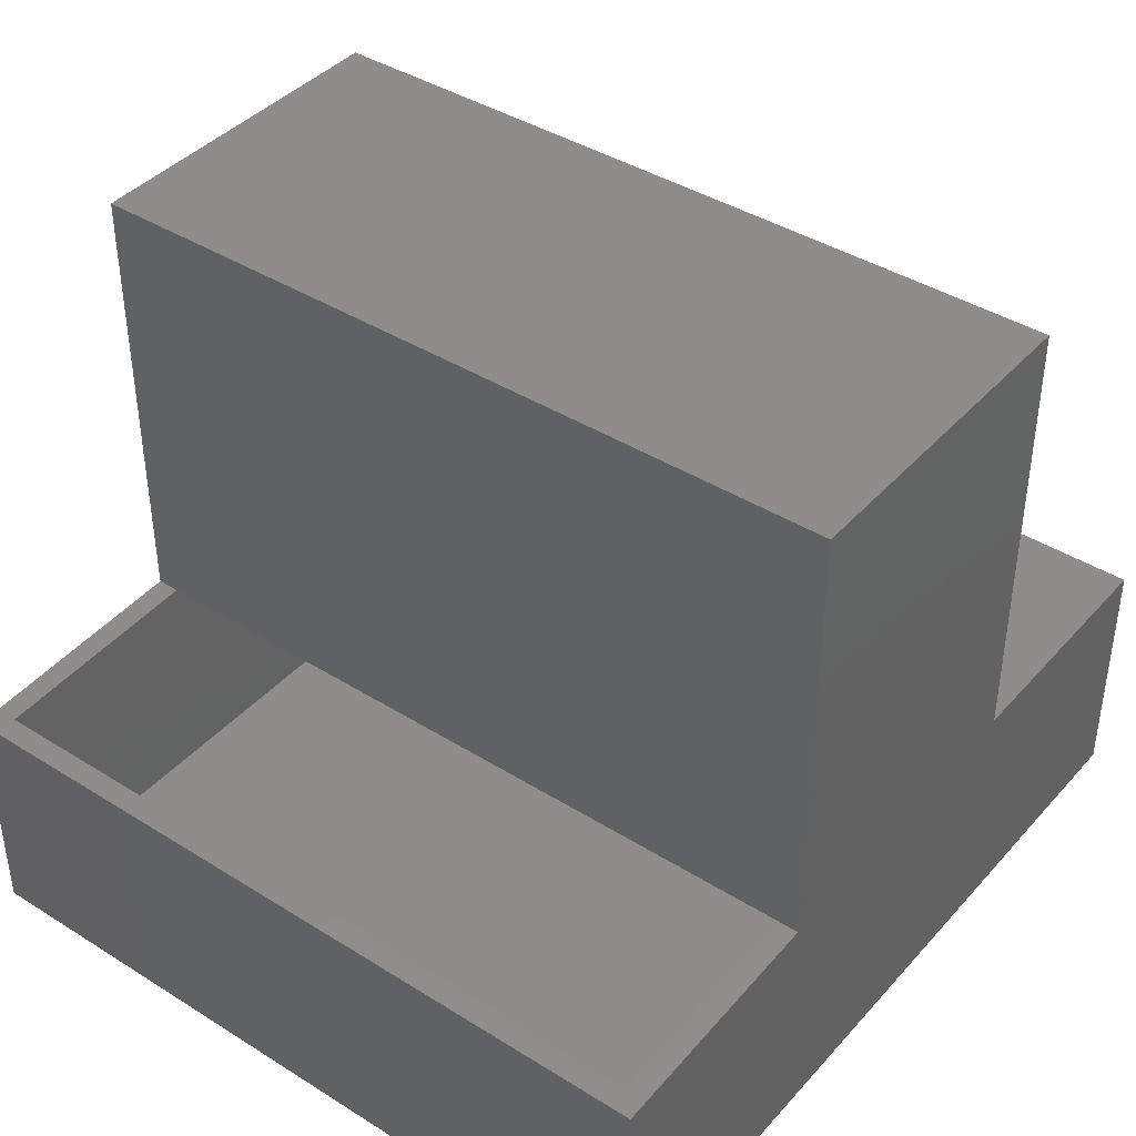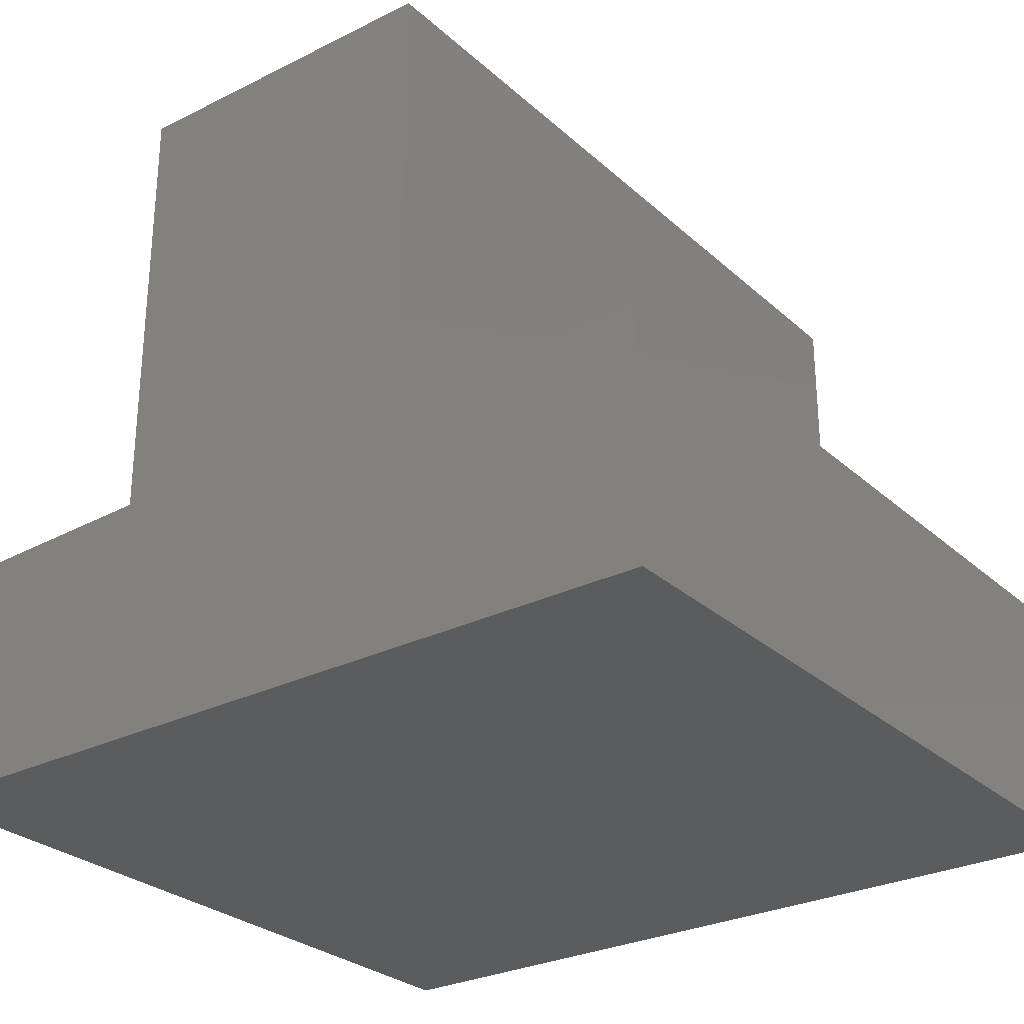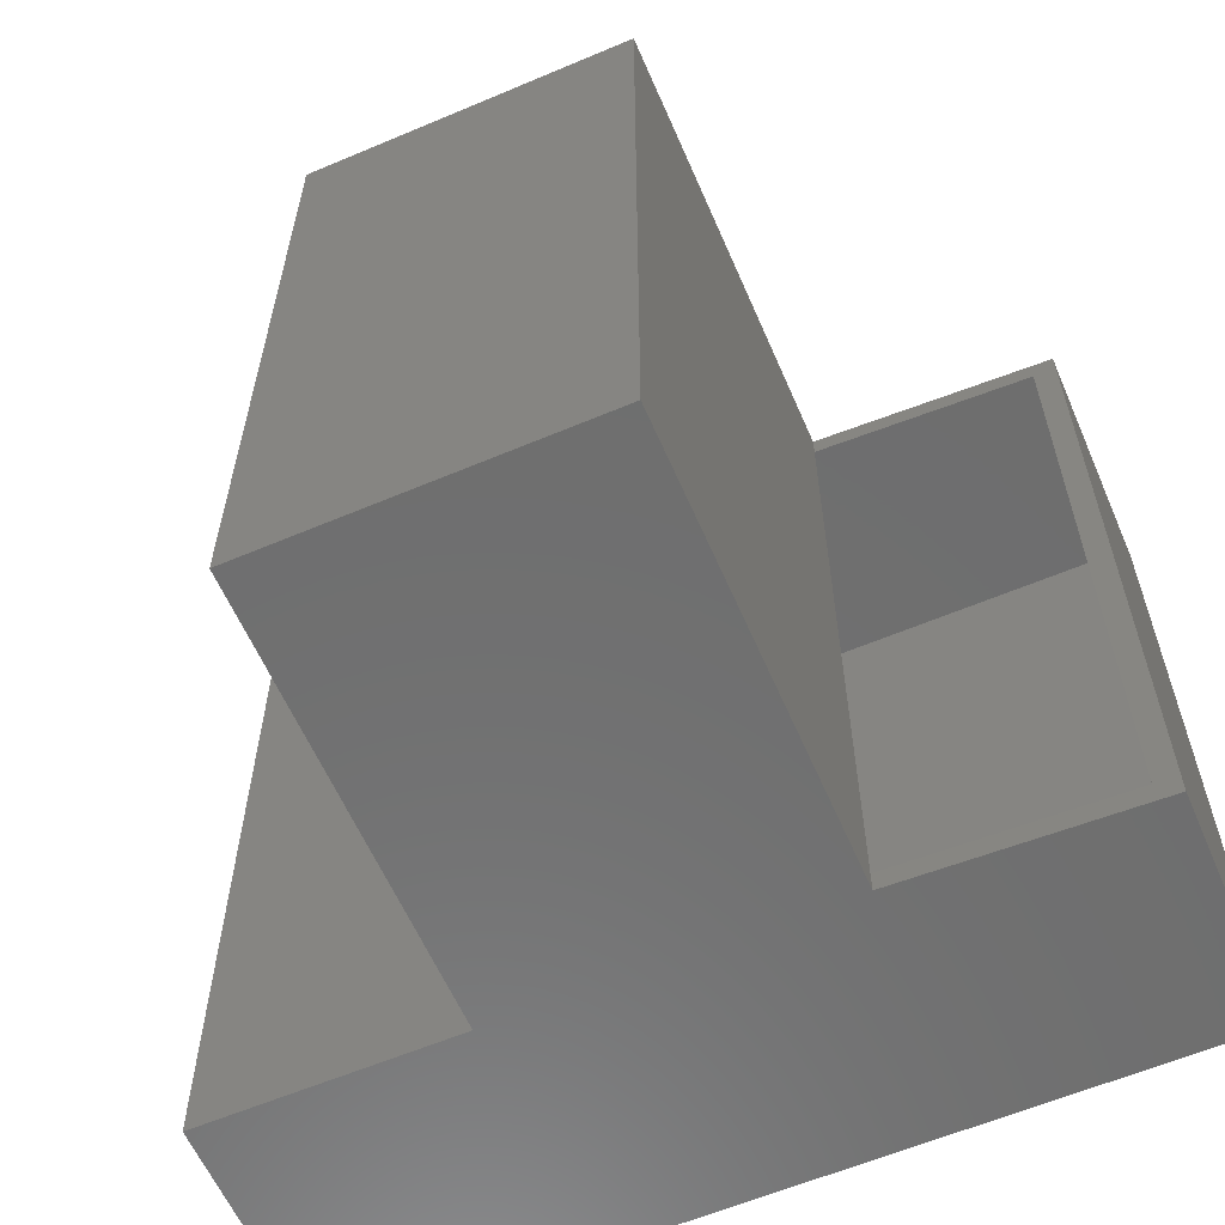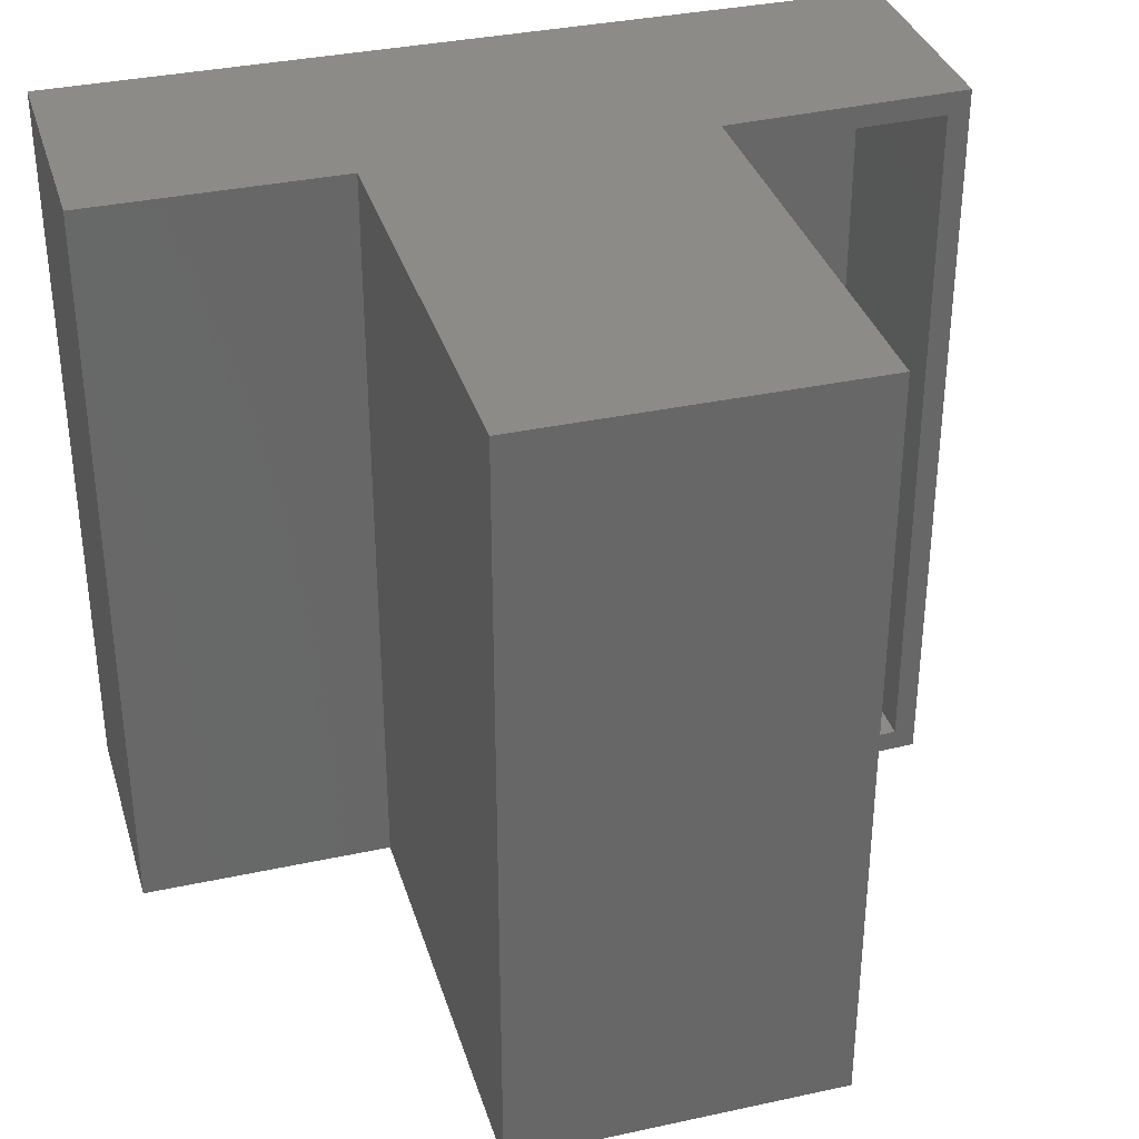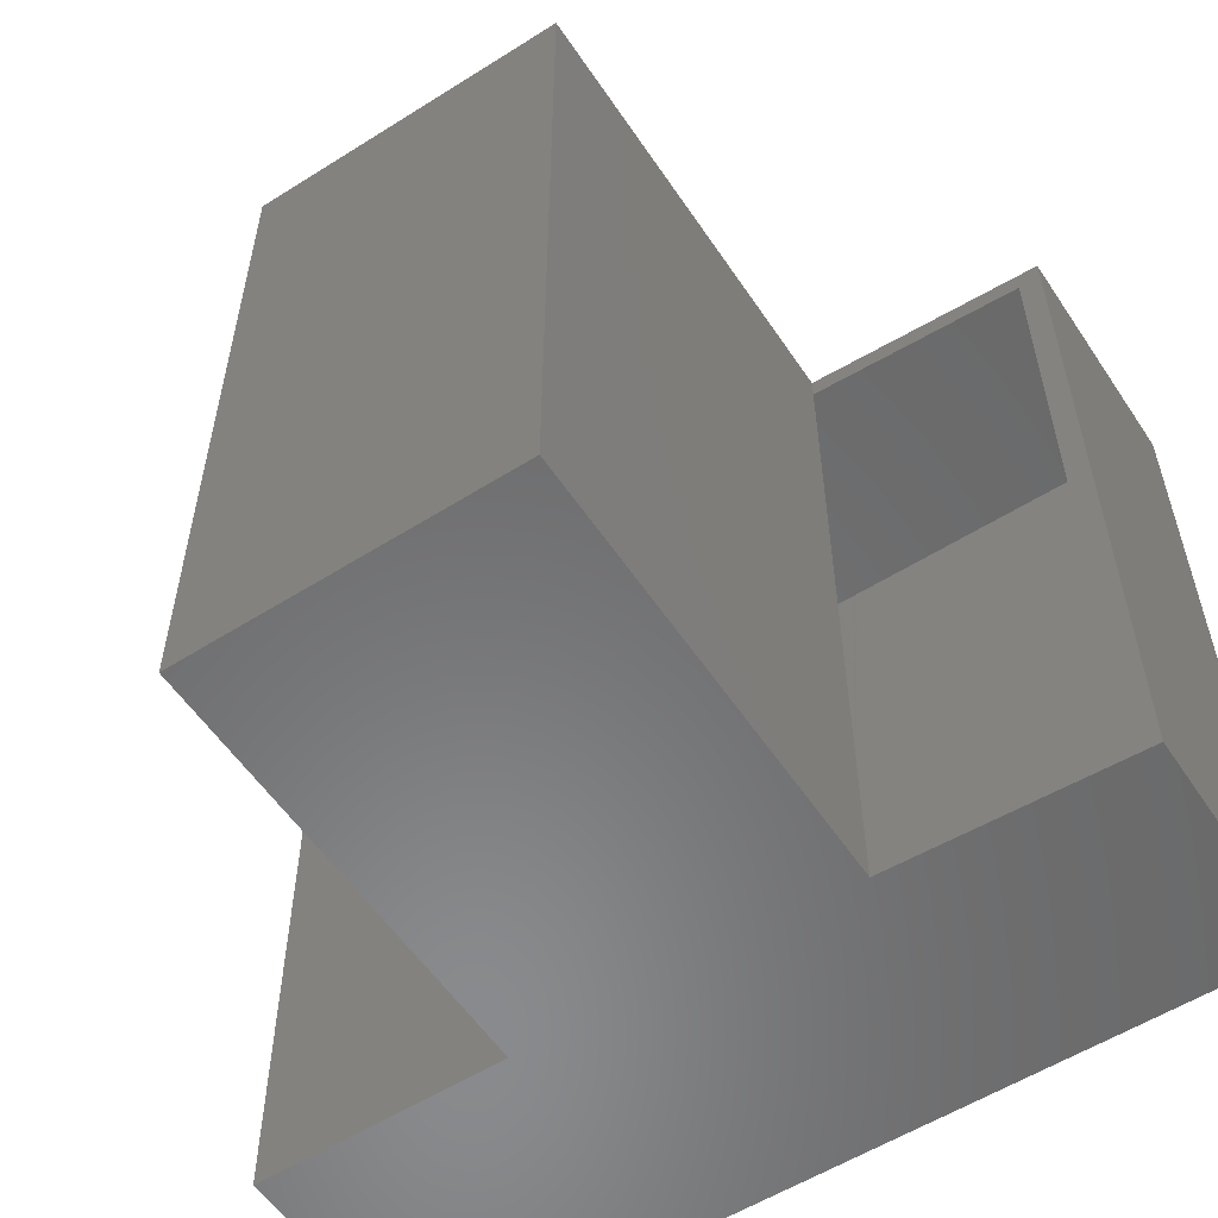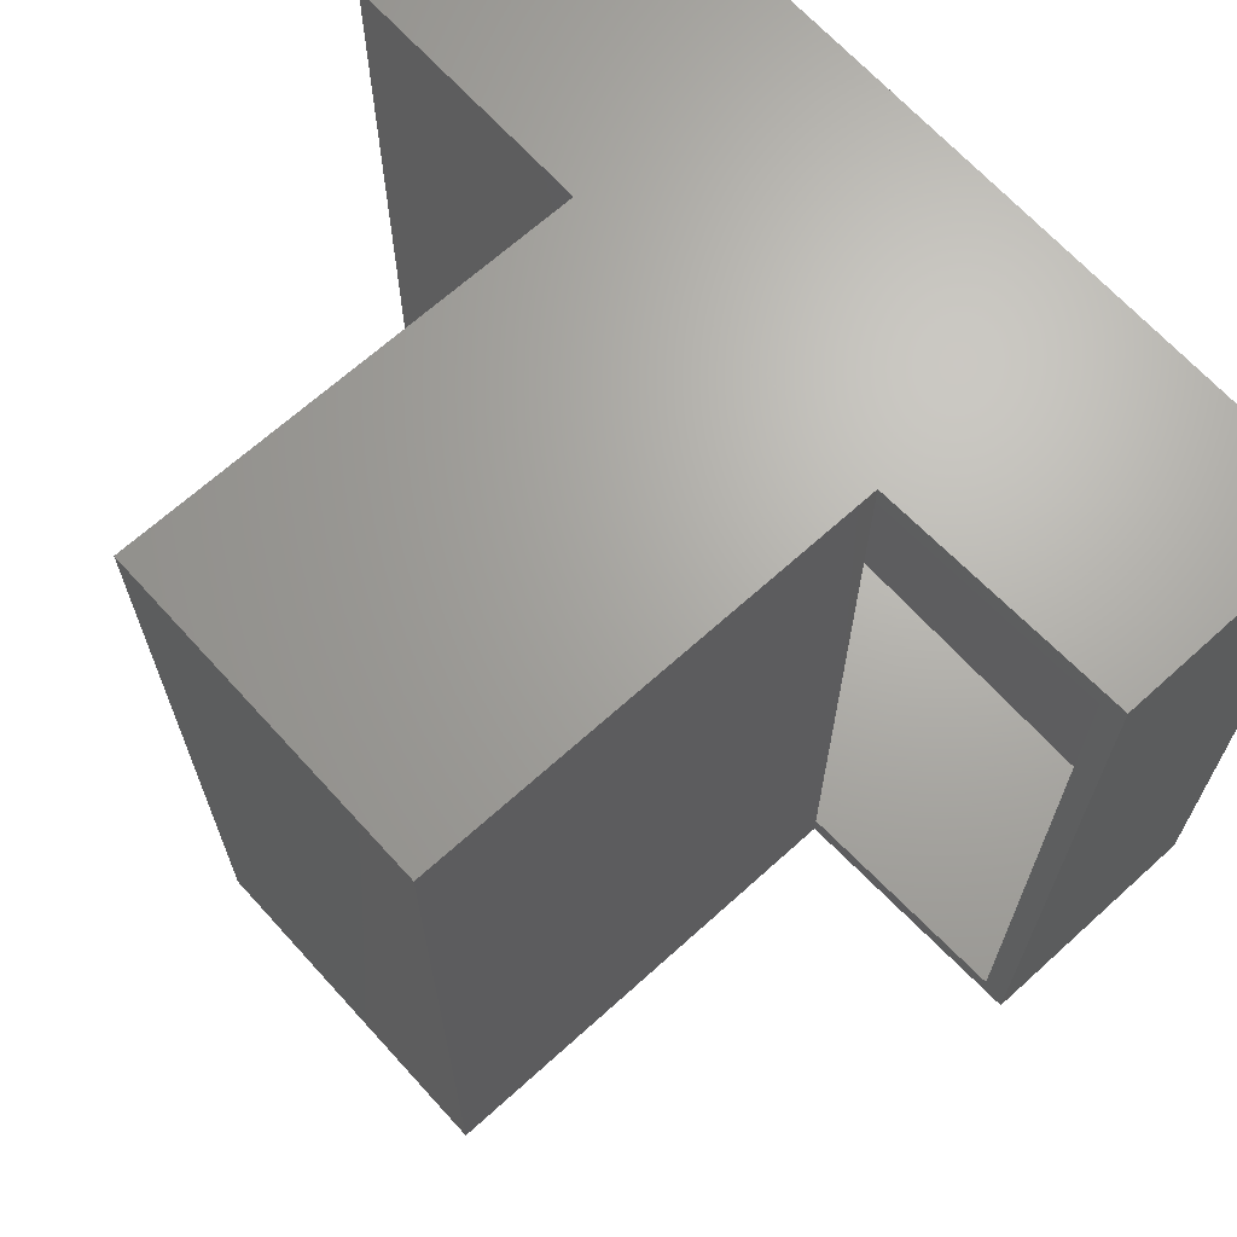
<metadata>
{"format":"stl","ext":"stl","renderer":"f3d","projection":"perspective","resolution":1024,"background":"white","views":[{"elev":40.8,"azim":127.4,"up":"+Z"},{"elev":-28.2,"azim":-143.0,"up":"+Z"},{"elev":-60.4,"azim":23.4,"up":"+Y"},{"elev":34.8,"azim":-16.2,"up":"+Y"},{"elev":-56.3,"azim":33.4,"up":"+Y"},{"elev":67.1,"azim":47.8,"up":"+Y"}]}
</metadata>
<code>
# stl→obj: 34 verts, 64 faces
v -0.3423 -0.01562 0.2095
v -0.3423 -0.5156 0.2095
v -0.3579 -0.01562 0.21
v -0.3579 -0.5156 0.21
v -0.3423 5.591e-17 0.2095
v -0.1719 7.445e-17 0.2034
v -0.1875 -0.01562 0.2039
v -0.1719 -0.5312 0.2034
v -0.1875 -0.5156 0.2039
v -0.3423 -0.5312 0.2095
v -0.3423 7.529e-17 0.5198
v -0.3423 -0.5312 0.5198
v -0.1875 -0.01562 0.05469
v -0.1875 -0.5156 0.05469
v -0.5579 -0.01562 0.1938
v -0.7344 -0.01562 0.1938
v -0.7344 -0.01562 0.05469
v -0.3579 -0.01562 0.5042
v -0.5579 -0.01562 0.5042
v -0.7344 -0.5156 0.05469
v -0.7344 -0.5156 0.1938
v -0.5579 -0.5156 0.1938
v -0.3579 -0.5156 0.5042
v -0.5579 -0.5156 0.5042
v -0.5735 -0.5312 0.2095
v -0.75 -0.5312 0.2095
v -0.75 -0.5312 0.03906
v -0.1719 -0.5312 0.03906
v -0.5735 -0.5312 0.5198
v -0.1719 6.418e-17 0.03906
v -0.75 0 0.03906
v -0.75 1.064e-17 0.2095
v -0.5735 3.023e-17 0.2095
v -0.5735 4.962e-17 0.5198
f 1 2 3
f 3 2 4
f 5 1 6
f 6 1 7
f 6 7 8
f 8 7 9
f 8 9 10
f 10 9 2
f 11 1 5
f 1 11 2
f 2 11 12
f 2 12 10
f 13 14 7
f 7 14 9
f 13 7 1
f 13 1 3
f 13 3 15
f 13 15 16
f 13 16 17
f 18 19 3
f 3 19 15
f 14 20 21
f 14 21 22
f 14 22 4
f 14 4 2
f 14 2 9
f 23 4 24
f 24 4 22
f 20 14 17
f 17 14 13
f 3 4 18
f 18 4 23
f 18 23 19
f 19 23 24
f 19 24 15
f 15 24 22
f 15 22 16
f 16 22 21
f 16 21 17
f 17 21 20
f 8 10 25
f 8 25 26
f 8 26 27
f 8 27 28
f 25 10 29
f 29 10 12
f 6 30 31
f 6 31 32
f 6 32 33
f 6 33 5
f 33 34 5
f 5 34 11
f 32 31 26
f 26 31 27
f 33 32 25
f 25 32 26
f 34 33 29
f 29 33 25
f 11 34 12
f 12 34 29
f 30 6 28
f 28 6 8
f 27 31 28
f 28 31 30

</code>
